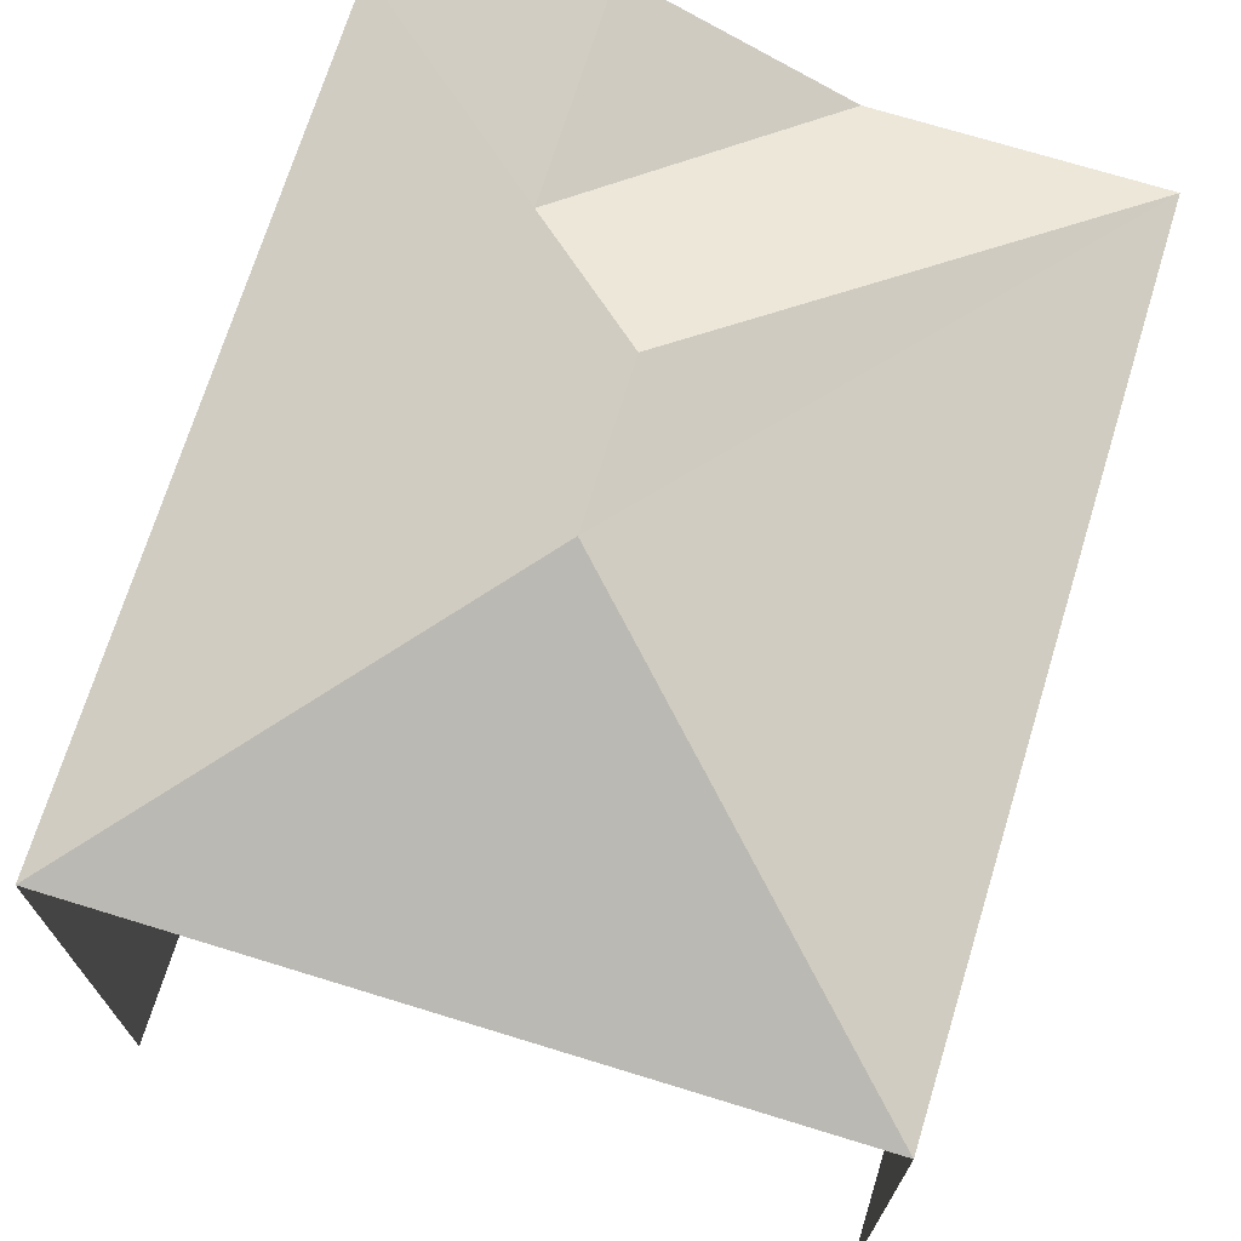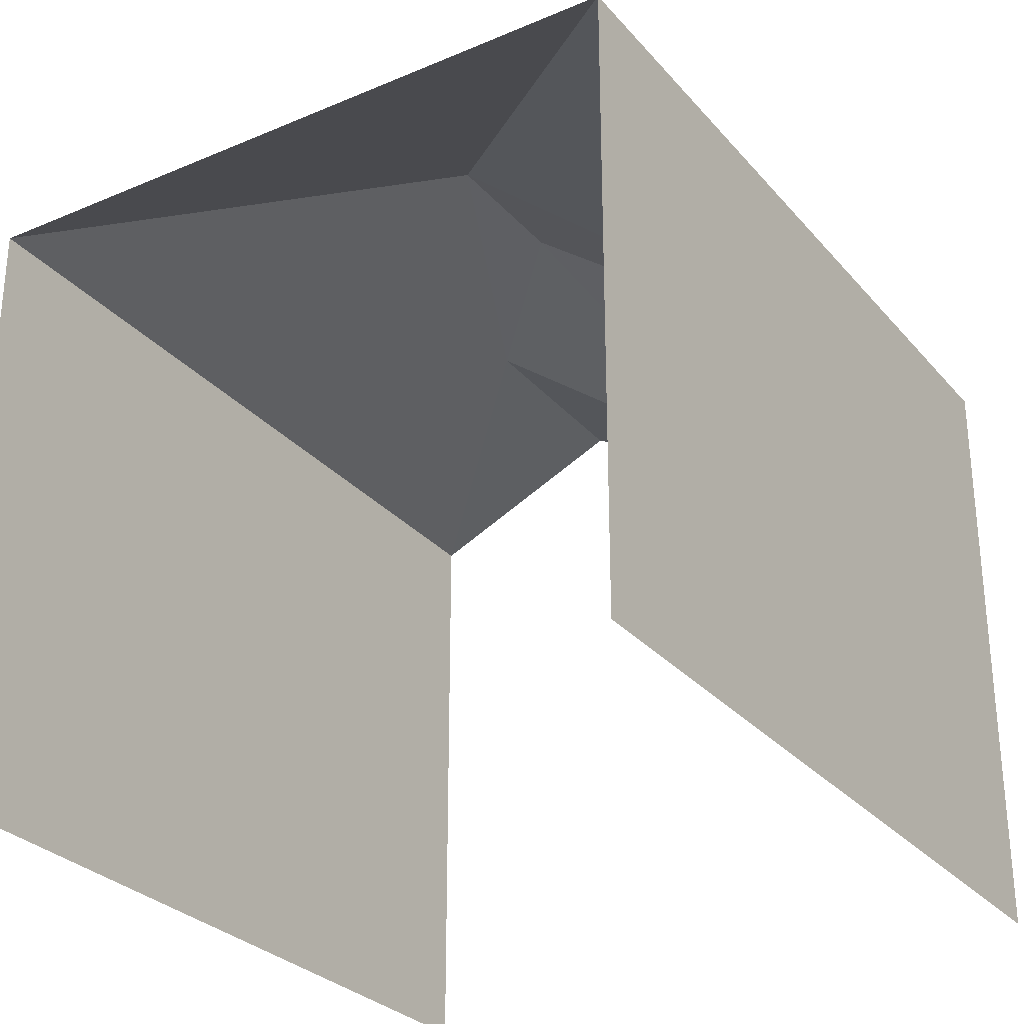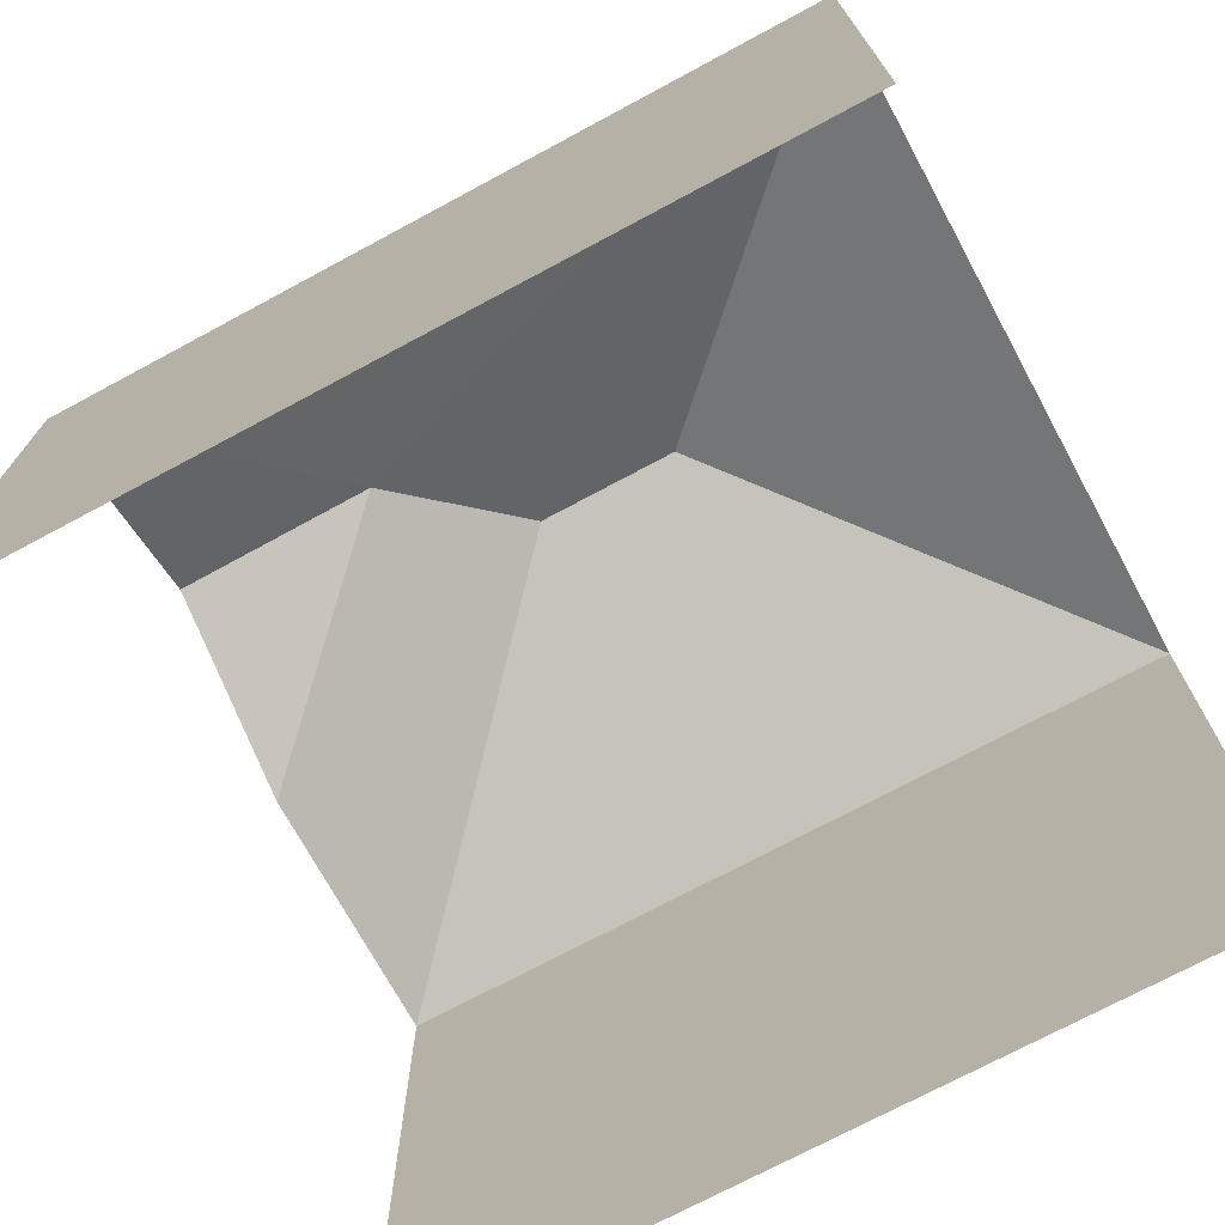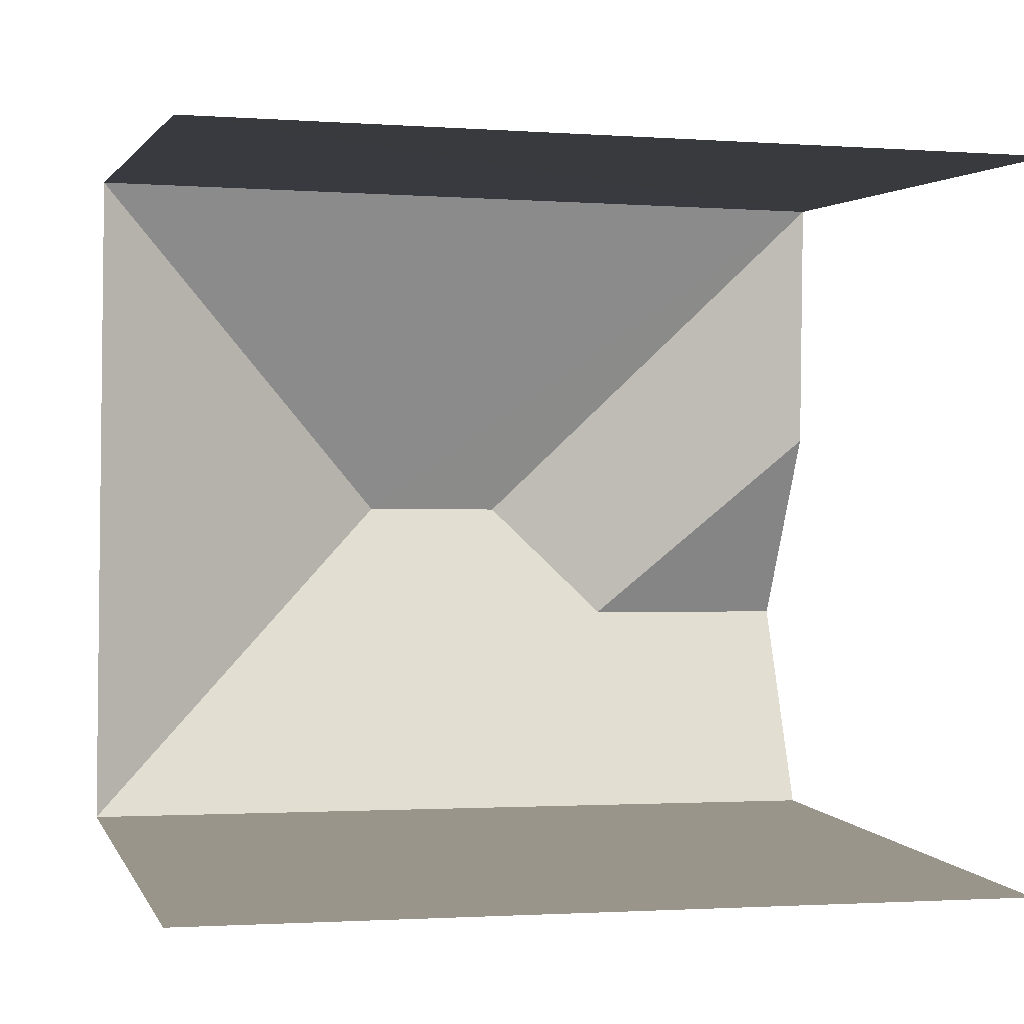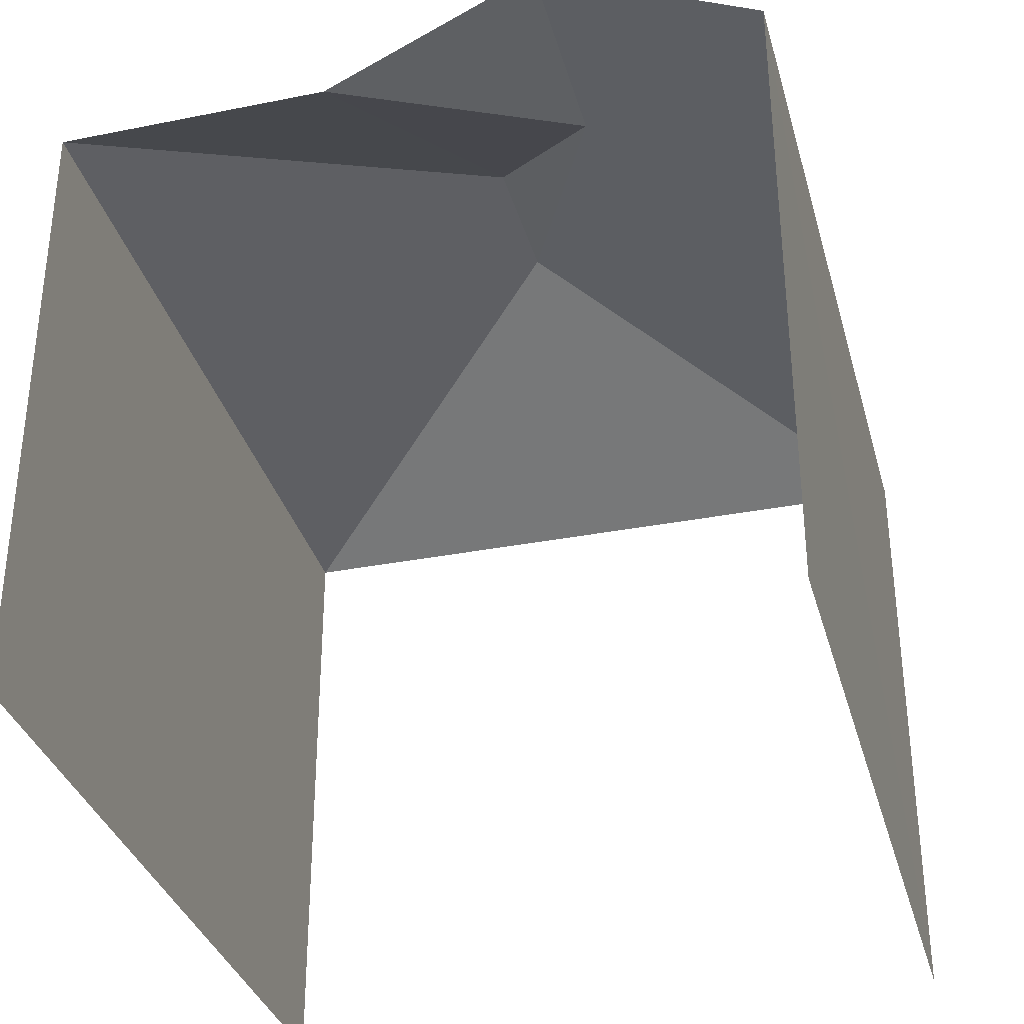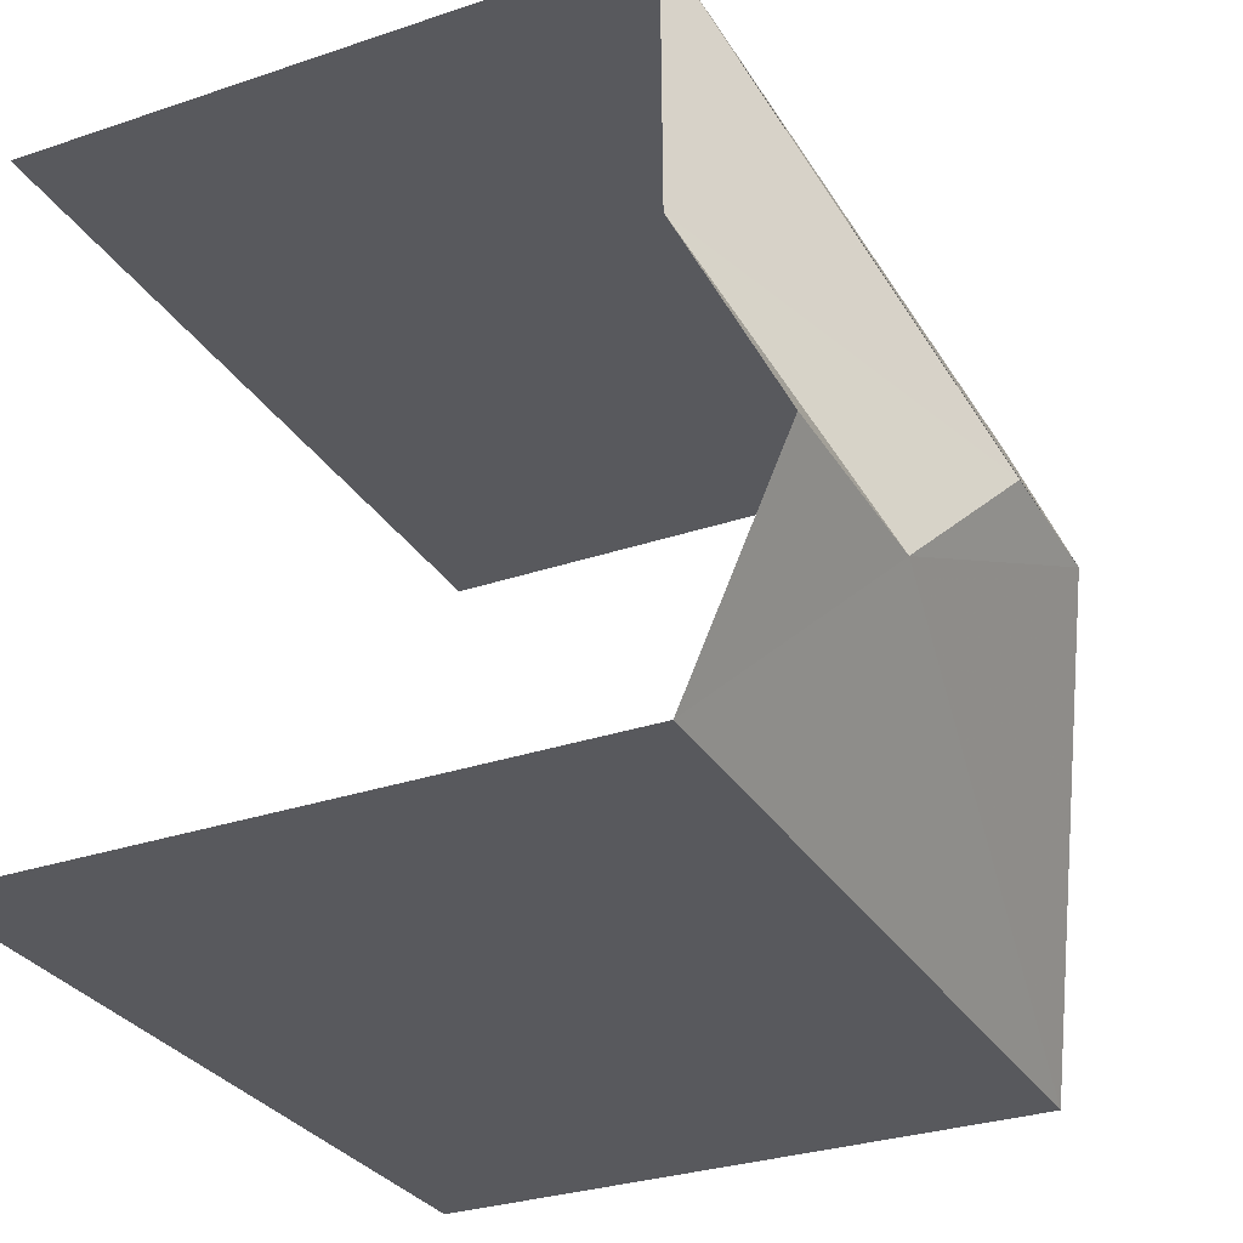
<metadata>
{"format":"obj","ext":"obj","renderer":"f3d","projection":"perspective","resolution":1024,"background":"white","views":[{"elev":70.9,"azim":108.1,"up":"+Z"},{"elev":-29.0,"azim":123.2,"up":"+Z"},{"elev":-72.8,"azim":29.2,"up":"+Z"},{"elev":2.0,"azim":165.2,"up":"+Y"},{"elev":-33.8,"azim":-74.2,"up":"+Z"},{"elev":-30.9,"azim":-64.3,"up":"+Y"}]}
</metadata>
<code>
v -3.736e+05 -1.052e+05 21.49
v -3.736e+05 -1.052e+05 21.48
v -3.736e+05 -1.052e+05 21.48
v -3.736e+05 -1.052e+05 21.49
v -3.736e+05 -1.052e+05 28.19
v -3.736e+05 -1.052e+05 29.88
v -3.736e+05 -1.052e+05 28.19
v -3.736e+05 -1.052e+05 29.28
v -3.736e+05 -1.052e+05 28.2
v -3.736e+05 -1.052e+05 29.28
v -3.736e+05 -1.052e+05 29.88
v -3.736e+05 -1.052e+05 28.19
v -3.736e+05 -1.052e+05 28.19
f 1 2 3
f 1 4 2
f 9 12 4
f 4 12 2
f 8 12 9
f 2 12 13
f 7 1 3
f 5 7 3
f 5 6 7
f 8 9 10
f 11 10 6
f 10 7 6
f 10 9 7
f 11 12 10
f 11 13 12
f 6 5 13
f 11 6 13
f 10 12 8
f 1 7 9
f 4 1 9
f 13 3 2
f 13 5 3

</code>
